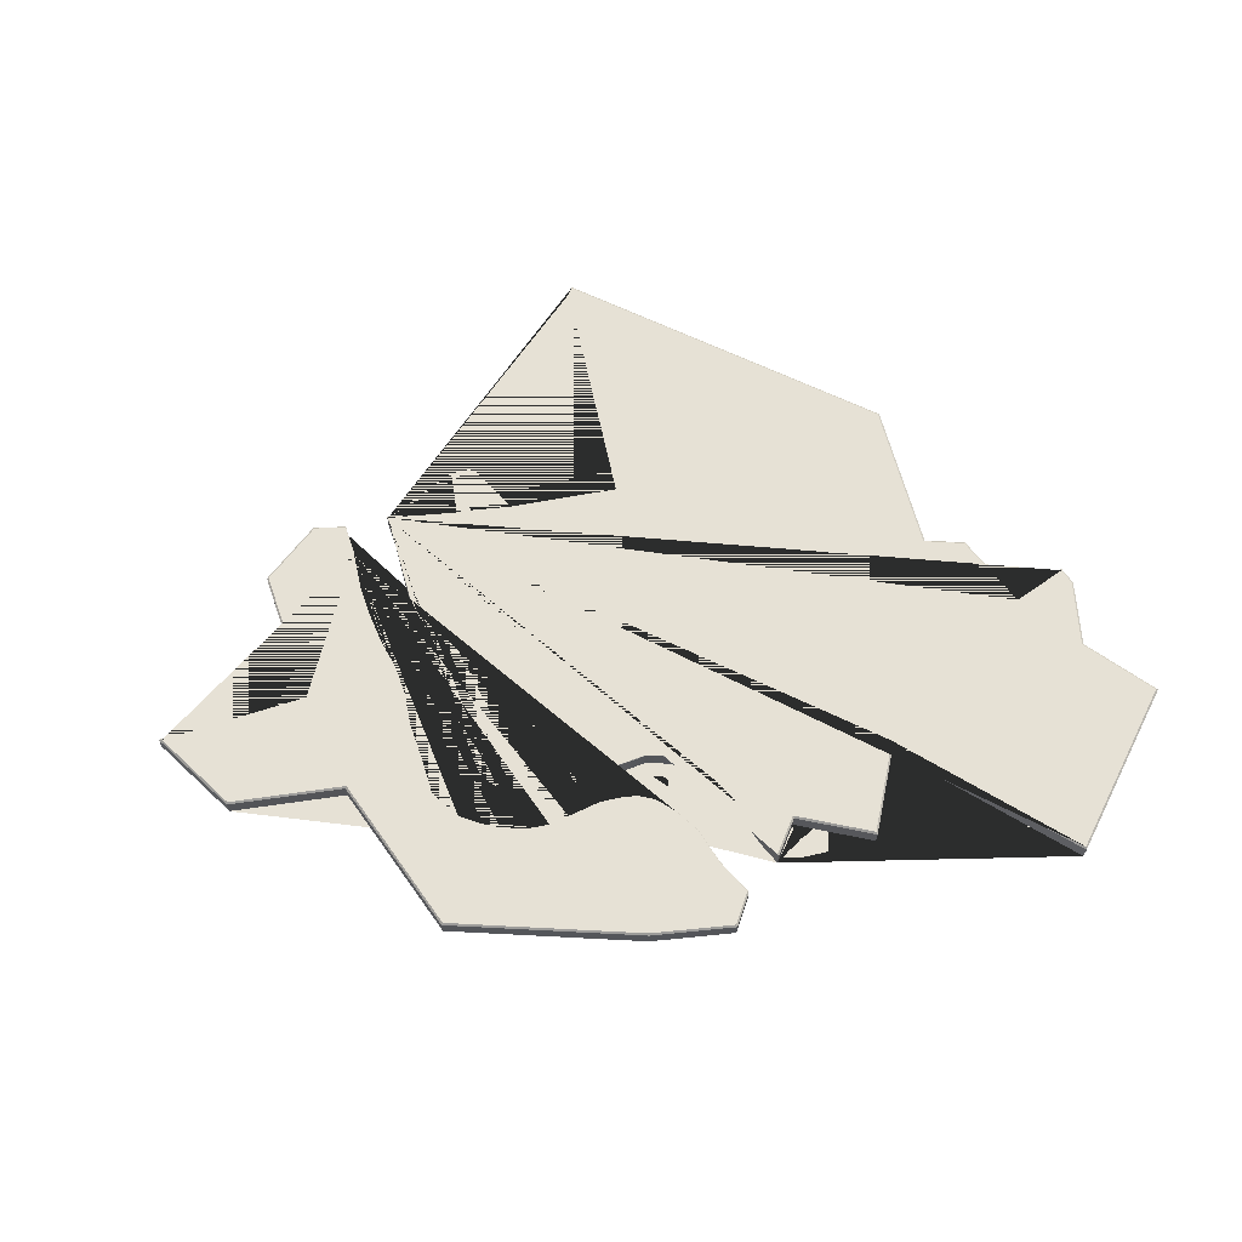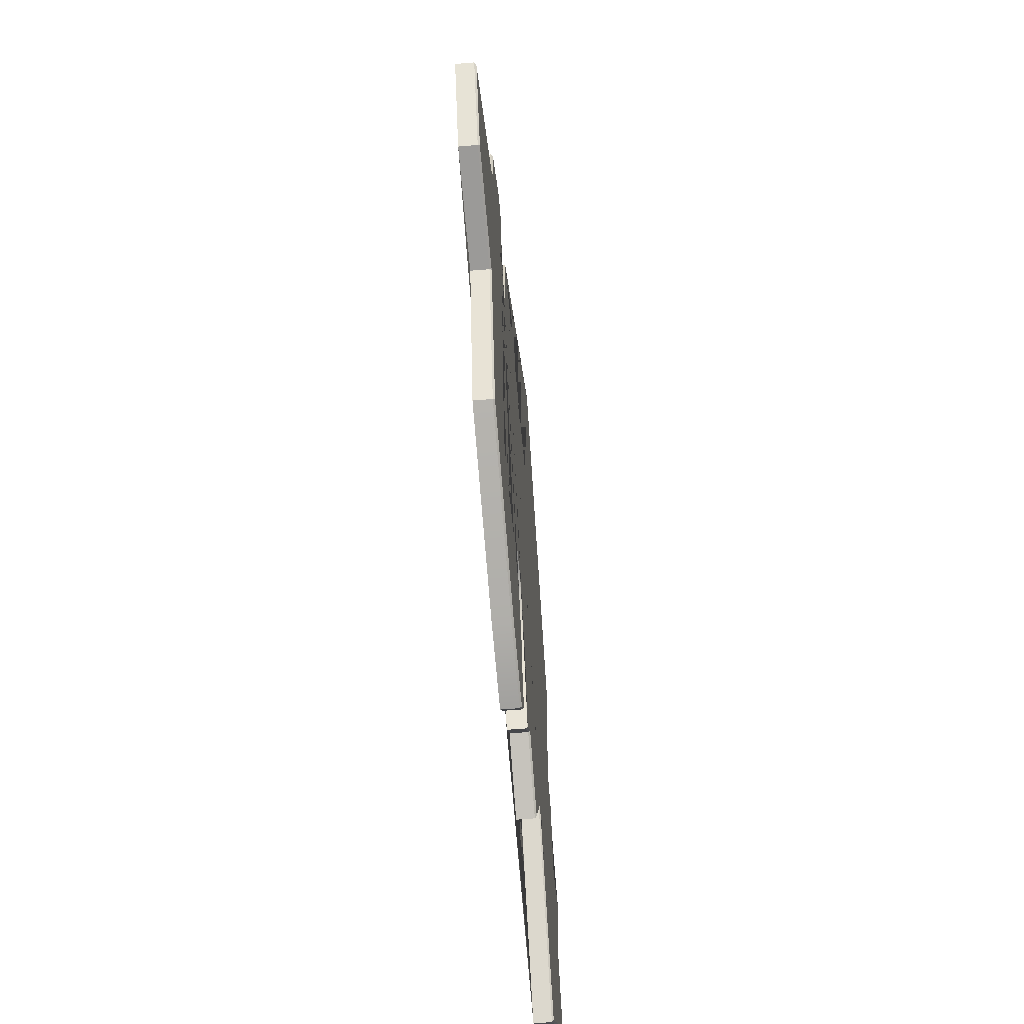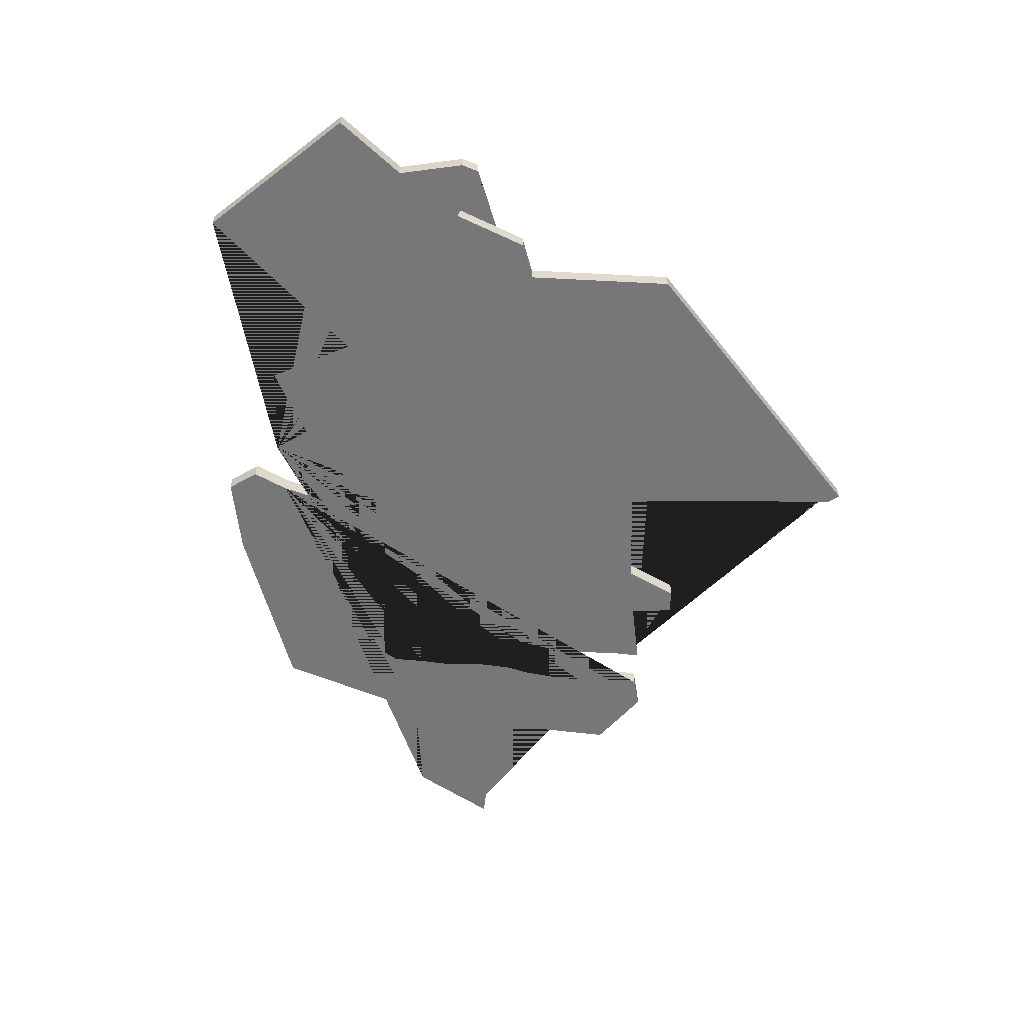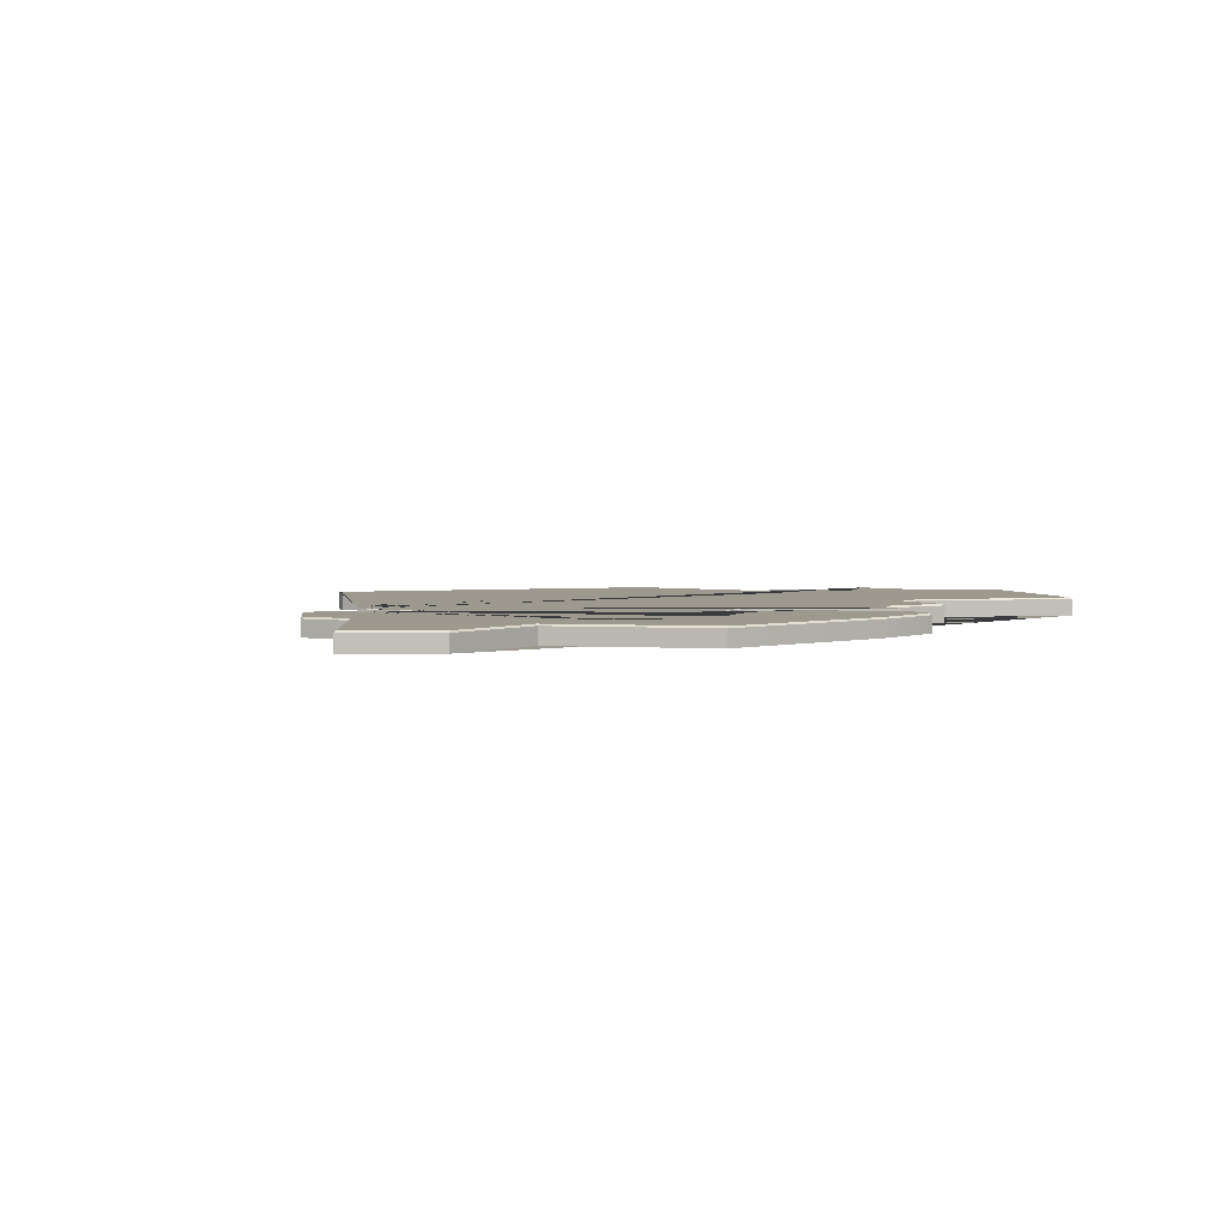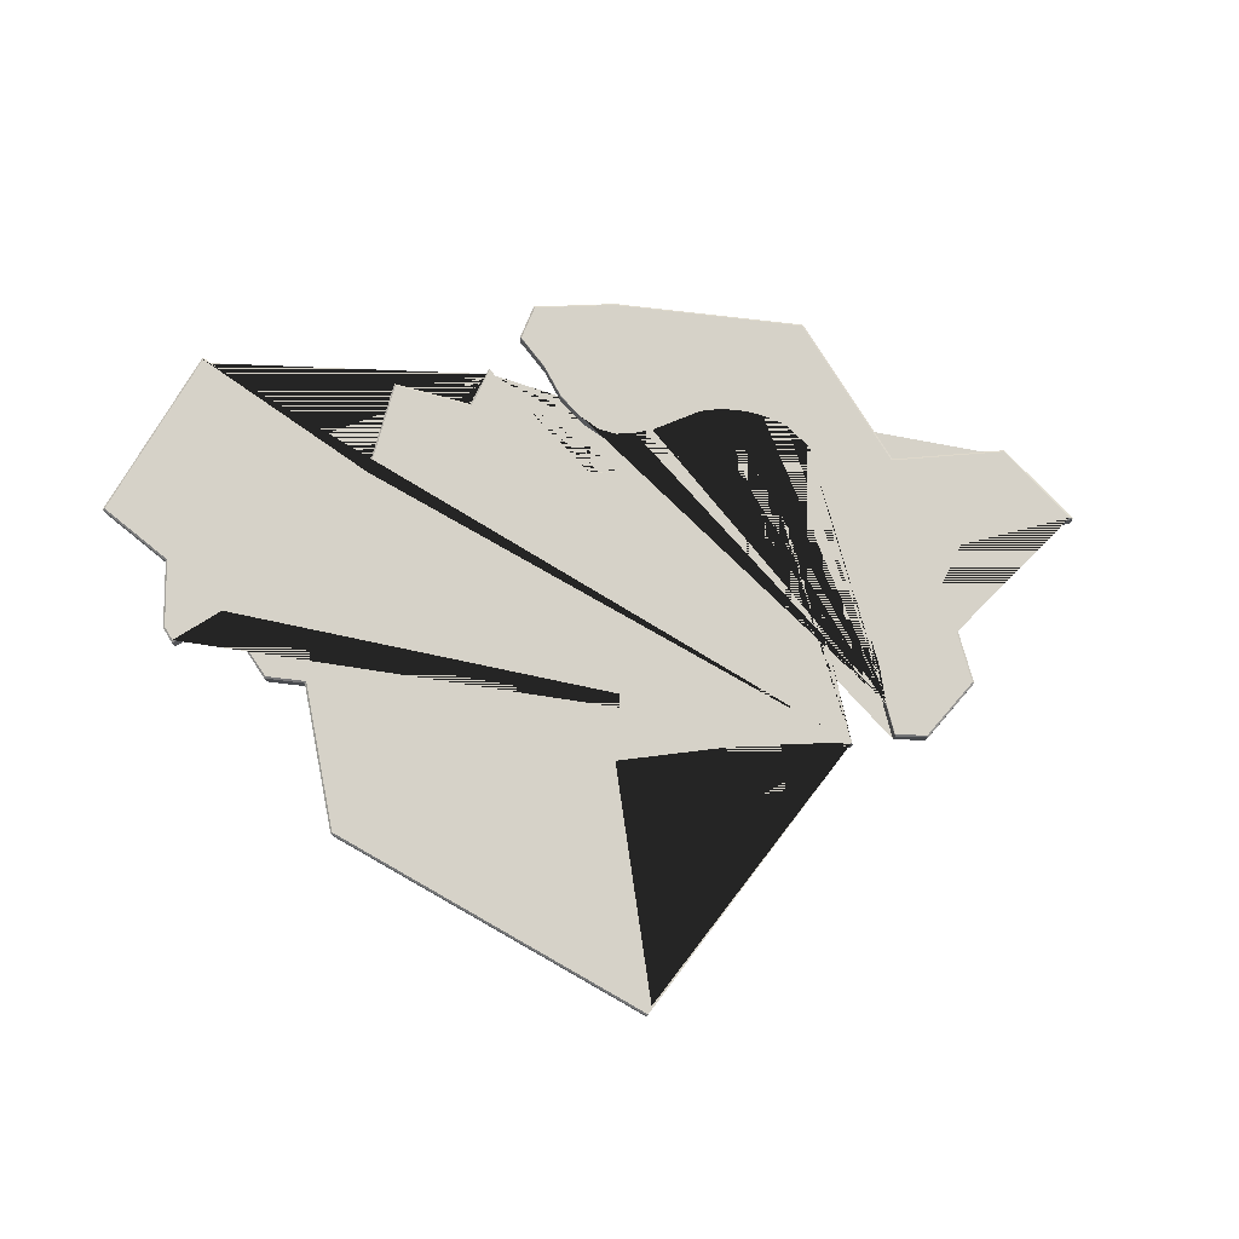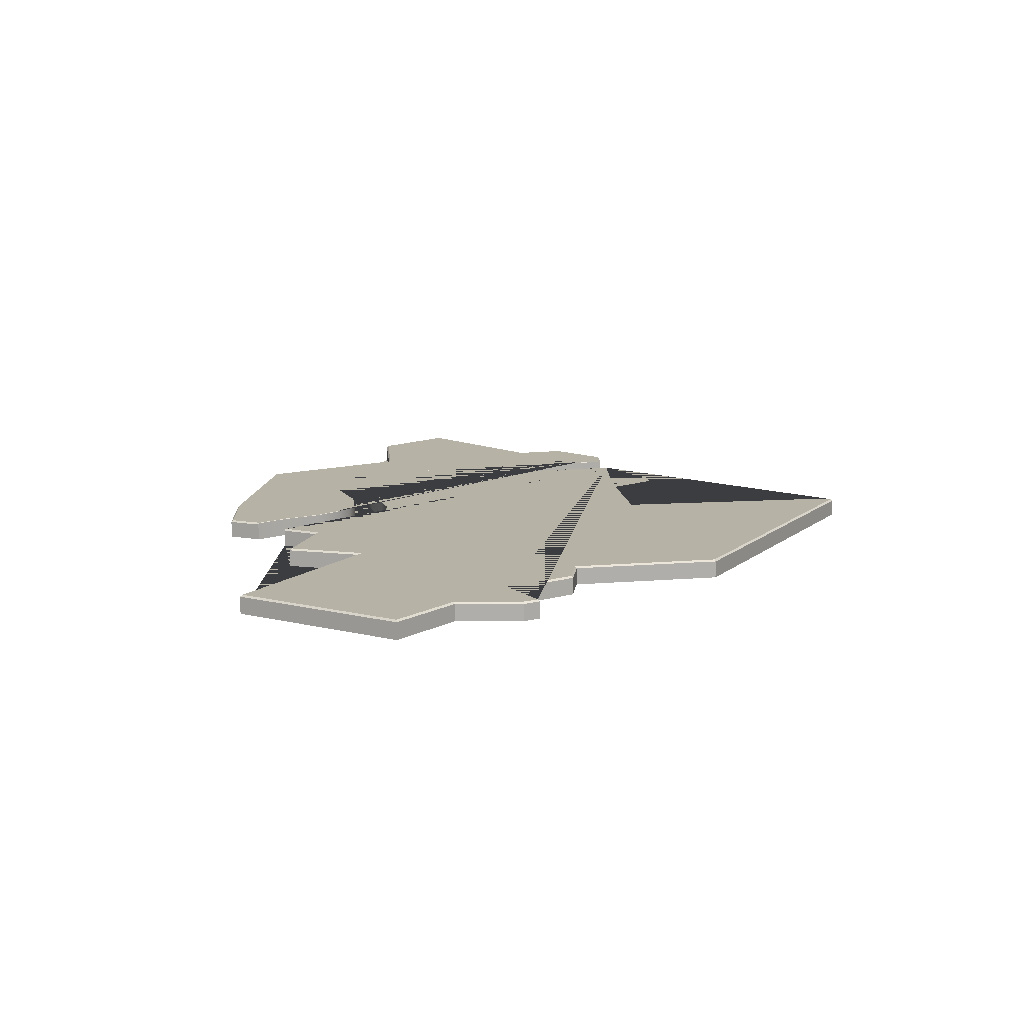
<metadata>
{"format":"obj","ext":"obj","renderer":"f3d","projection":"perspective","resolution":1024,"background":"white","views":[{"elev":64.7,"azim":159.6,"up":"+Y"},{"elev":-57.5,"azim":95.2,"up":"+Z"},{"elev":-57.2,"azim":-98.7,"up":"+Y"},{"elev":3.4,"azim":116.0,"up":"+Y"},{"elev":77.7,"azim":-16.7,"up":"+Y"},{"elev":12.4,"azim":-107.0,"up":"+Y"}]}
</metadata>
<code>
g default
v -0.8261 0.4999 -4.315
v -0.6938 0.2331 -3.931
v -0.8261 0.2331 -4.315
v -0.5804 0.2331 -3.395
v -0.3968 0.2331 -2.924
v -0.1986 0.2331 -2.606
v 0.07177 0.2331 -2.324
v 0.4234 0.2331 -2.18
v 0.8545 0.2331 -2.183
v 1.544 0.2331 -2.216
v 1.906 0.2331 -2.192
v 2.187 0.2331 -2.122
v 2.449 0.2331 -1.978
v 2.656 0.2331 -1.871
v 2.78 0.2331 -1.705
v 2.825 0.2331 -1.54
v 2.823 0.2331 -1.023
v 2.865 0.2331 -0.493
v 2.796 0.2331 0.04304
v 2.763 0.2331 0.54
v 2.835 0.2331 0.9862
v 2.881 0.2331 1.445
v 2.836 0.2331 1.978
v 2.781 0.2331 2.534
v 2.768 0.2331 2.94
v 2.768 0.4999 2.94
v 1.599 0.5278 3.314
v 1.621 0.4999 3.345
v 1.757 0.4999 2.664
v 1.736 0.5278 2.631
v 1.255 0.5278 3.274
v 1.236 0.4999 3.299
v 0.9157 0.5278 2.435
v 0.8957 0.4999 2.46
v -0.7151 0.5278 2.156
v -0.6916 0.4999 2.188
v -1.247 0.5278 5.788
v -1.213 0.4999 5.748
v -5.062 0.5278 1.974
v -5.091 0.4999 1.984
v -1.349 0.4999 5.907
v -1.331 0.5278 5.886
v -4.834 0.5278 -0.3462
v -4.864 0.4999 -0.3288
v -5.408 0.5278 -0.5987
v -5.431 0.4999 -0.5782
v -5.775 0.5278 -1.769
v -5.794 0.4999 -1.735
v -6.612 0.5278 -1.542
v -6.633 0.4999 -1.508
v -6.672 0.5278 -1.779
v -6.701 0.4999 -1.78
v -6.375 0.5278 -2.783
v -6.406 0.4999 -2.778
v -7.095 0.5278 -3.839
v -7.132 0.4999 -3.844
v -5.049 0.5278 -5.73
v -5.045 0.4999 -5.771
v -3.07 0.5278 -3.228
v -3.073 0.4999 -3.277
v -2.293 0.5278 -4.463
v -2.302 0.4999 -4.501
v -1.256 0.5278 -3.809
v -1.259 0.4999 -3.844
v -1.259 0.2331 -3.844
v -2.302 0.2331 -4.501
v -3.073 0.2331 -3.277
v -5.045 0.2331 -5.771
v -7.132 0.2331 -3.844
v -6.406 0.2331 -2.778
v -6.701 0.2331 -1.78
v -6.633 0.2331 -1.508
v -5.794 0.2331 -1.735
v -5.431 0.2331 -0.5782
v -4.864 0.2331 -0.3288
v -5.091 0.2331 1.984
v -1.349 0.2331 5.907
v -1.213 0.2331 5.748
v -0.6916 0.2331 2.188
v 0.8957 0.2331 2.46
v 1.236 0.2331 3.299
v 1.621 0.2331 3.345
v 1.757 0.2331 2.664
v 3.419 0.4999 3.005
v 3.438 0.2331 2.493
v 3.419 0.2331 3.005
v 3.516 0.2331 1.926
v 3.527 0.2331 1.415
v 3.499 0.2331 0.8965
v 3.435 0.2331 0.5104
v 3.435 0.2331 -0.00136
v 3.525 0.2331 -0.5486
v 3.529 0.2331 -1.143
v 3.558 0.2331 -1.645
v 3.316 0.2331 -2.109
v 3.013 0.2331 -2.356
v 2.805 0.2331 -2.487
v 2.442 0.2331 -2.64
v 2.114 0.2331 -2.698
v 1.812 0.2331 -2.67
v 1.318 0.2331 -2.624
v 1.036 0.2331 -2.656
v 0.7667 0.2331 -2.719
v 0.5289 0.2331 -2.868
v 0.3227 0.2331 -3.134
v 0.1182 0.2331 -3.536
v 0.001058 0.2331 -4.096
v -0.221 0.2331 -4.668
v -0.221 0.4999 -4.668
v 3.889 0.2331 3.163
v 3.889 0.4999 3.163
v 0.1247 0.2331 -5.091
v 1.349 0.2331 -4.773
v 4.07 0.2331 -3.594
v 4.728 0.2331 -1.122
v 6.429 0.2331 -0.7596
v 7.086 0.2331 0.5782
v 4.864 0.2331 0.4875
v 4.819 0.2331 2.574
v 3.884 0.5278 3.133
v 4.791 0.5278 2.558
v 4.837 0.5278 0.4585
v 7.04 0.5278 0.5484
v 6.41 0.5278 -0.7352
v 4.705 0.5278 -1.099
v 4.047 0.5278 -3.574
v 1.34 0.5278 -4.747
v 0.1322 0.5278 -5.06
v 0.1247 0.4999 -5.091
v 1.349 0.4999 -4.773
v 4.07 0.4999 -3.594
v 4.728 0.4999 -1.122
v 6.429 0.4999 -0.7596
v 7.086 0.4999 0.5782
v 4.864 0.4999 0.4875
v 4.819 0.4999 2.574
v -0.8209 0.5278 -4.281
v -0.8183 0.5217 -4.293
v -0.6938 0.5217 -3.931
v -0.6997 0.5278 -3.929
v -0.5804 0.5217 -3.395
v -0.5863 0.5278 -3.394
v -0.3968 0.5217 -2.924
v -0.4023 0.5278 -2.921
v -0.1986 0.5217 -2.606
v -0.2035 0.5278 -2.603
v 0.07177 0.5217 -2.324
v 0.06822 0.5278 -2.319
v 0.4234 0.5217 -2.18
v 0.4223 0.5278 -2.174
v 0.8545 0.5217 -2.183
v 0.8547 0.5278 -2.177
v 1.544 0.5217 -2.216
v 1.544 0.5278 -2.209
v 1.906 0.5217 -2.192
v 1.905 0.5278 -2.186
v 2.187 0.5217 -2.122
v 2.185 0.5278 -2.116
v 2.449 0.5217 -1.978
v 2.446 0.5278 -1.973
v 2.656 0.5217 -1.871
v 2.652 0.5278 -1.866
v 2.78 0.5217 -1.705
v 2.775 0.5278 -1.702
v 2.825 0.5217 -1.54
v 2.819 0.5278 -1.539
v 2.823 0.5217 -1.023
v 2.817 0.5278 -1.023
v 2.865 0.5217 -0.493
v 2.859 0.5278 -0.4931
v 2.796 0.5217 0.04304
v 2.79 0.5278 0.04236
v 2.763 0.5217 0.54
v 2.757 0.5278 0.5403
v 2.835 0.5217 0.9862
v 2.829 0.5278 0.987
v 2.881 0.5217 1.445
v 2.875 0.5278 1.444
v 2.836 0.5217 1.978
v 2.83 0.5278 1.978
v 2.781 0.5217 2.534
v 2.775 0.5278 2.534
v 2.763 0.5278 2.91
v 2.769 0.5217 2.918
v 3.426 0.5278 2.979
v 3.42 0.5217 2.983
v 3.438 0.5217 2.493
v 3.444 0.5278 2.494
v 3.516 0.5217 1.926
v 3.522 0.5278 1.927
v 3.527 0.5217 1.415
v 3.533 0.5278 1.415
v 3.499 0.5217 0.8965
v 3.505 0.5278 0.8959
v 3.435 0.5217 0.5104
v 3.441 0.5278 0.51
v 3.435 0.5217 -0.00136
v 3.441 0.5278 -0.000787
v 3.525 0.5217 -0.5486
v 3.531 0.5278 -0.548
v 3.529 0.5217 -1.143
v 3.535 0.5278 -1.142
v 3.558 0.5217 -1.645
v 3.564 0.5278 -1.646
v 3.316 0.5217 -2.109
v 3.321 0.5278 -2.113
v 3.013 0.5217 -2.356
v 3.017 0.5278 -2.361
v 2.805 0.5217 -2.487
v 2.807 0.5278 -2.492
v 2.442 0.5217 -2.64
v 2.444 0.5278 -2.646
v 2.114 0.5217 -2.698
v 2.115 0.5278 -2.704
v 1.812 0.5217 -2.67
v 1.812 0.5278 -2.676
v 1.318 0.5217 -2.624
v 1.318 0.5278 -2.63
v 1.036 0.5217 -2.656
v 1.037 0.5278 -2.662
v 0.7667 0.5217 -2.719
v 0.7691 0.5278 -2.724
v 0.5289 0.5217 -2.868
v 0.5331 0.5278 -2.873
v 0.3227 0.5217 -3.134
v 0.3279 0.5278 -3.138
v 0.1182 0.5217 -3.536
v 0.124 0.5278 -3.538
v 0.001058 0.5217 -4.096
v 0.006936 0.5278 -4.098
v -0.2057 0.5278 -4.646
v -0.2125 0.5217 -4.647
g polySurface5
f 27 28 29 30
f 31 32 28 27
f 33 34 32 31
f 35 36 34 33
f 37 38 36 35
f 39 40 41 42
f 43 44 40 39
f 45 46 44 43
f 47 48 46 45
f 49 50 48 47
f 51 52 50 49
f 53 54 52 51
f 55 56 54 53
f 57 58 56 55
f 59 60 58 57
f 61 62 60 59
f 63 64 62 61
f 65 66 62 64
f 66 67 60 62
f 67 68 58 60
f 68 69 56 58
f 69 70 54 56
f 70 71 52 54
f 71 72 50 52
f 72 73 48 50
f 73 74 46 48
f 74 75 44 46
f 75 76 40 44
f 76 77 41 40
f 77 78 38 37 42 41
f 78 79 36 38
f 79 80 34 36
f 80 81 32 34
f 81 82 28 32
f 82 83 29 28
f 26 184 183 30 29
f 1 3 65 64
f 3 2 4 5 6 7 8 9 10 11 12 13 14 15 16 17 18 19 20 21 22 23 24 25 83 82 81 80 79 78 77 76 75 74 73 72 71 70 69 68 67 66 65
f 25 26 29 83
f 84 86 110 111
f 107 108 112 113 114 115 116 117 118 119 110 86 85 87 88 89 90 91 92 93 94 95 96 97 98 99 100 101 102 103 104 105 106
f 109 232 231 128 129
f 108 109 129 112
f 113 112 129 130
f 114 113 130 131
f 115 114 131 132
f 116 115 132 133
f 117 116 133 134
f 118 117 134 135
f 119 118 135 136
f 110 119 136 111
f 127 130 129 128
f 126 131 130 127
f 125 132 131 126
f 124 133 132 125
f 123 134 133 124
f 122 135 134 123
f 121 136 135 122
f 120 111 136 121
f 137 138 1 64 63
f 185 186 84 111 120
f 138 137 140 139
f 139 140 142 141
f 141 142 144 143
f 143 144 146 145
f 145 146 148 147
f 147 148 150 149
f 149 150 152 151
f 151 152 154 153
f 153 154 156 155
f 155 156 158 157
f 157 158 160 159
f 159 160 162 161
f 161 162 164 163
f 163 164 166 165
f 165 166 168 167
f 167 168 170 169
f 169 170 172 171
f 171 172 174 173
f 173 174 176 175
f 175 176 178 177
f 177 178 180 179
f 179 180 182 181
f 181 182 183 184
f 186 185 188 187
f 187 188 190 189
f 189 190 192 191
f 191 192 194 193
f 193 194 196 195
f 195 196 198 197
f 197 198 200 199
f 199 200 202 201
f 201 202 204 203
f 203 204 206 205
f 205 206 208 207
f 207 208 210 209
f 209 210 212 211
f 211 212 214 213
f 213 214 216 215
f 215 216 218 217
f 217 218 220 219
f 219 220 222 221
f 221 222 224 223
f 223 224 226 225
f 225 226 228 227
f 227 228 230 229
f 229 230 231 232
f 1 138 139 2 3
f 2 139 141 4
f 4 141 143 5
f 5 143 145 6
f 6 145 147 7
f 7 147 149 8
f 8 149 151 9
f 9 151 153 10
f 10 153 155 11
f 11 155 157 12
f 12 157 159 13
f 13 159 161 14
f 14 161 163 15
f 15 163 165 16
f 16 165 167 17
f 17 167 169 18
f 18 169 171 19
f 19 171 173 20
f 20 173 175 21
f 21 175 177 22
f 22 177 179 23
f 23 179 181 24
f 25 24 181 184 26
f 183 182 180 178 176 174 172 170 168 166 164 162 160 158 156 154 152 150 148 146 144 142 140 137 63 61 59 57 55 53 51 49 47 45 43 39 42 37 35 33 31 27 30
f 84 186 187 85 86
f 85 187 189 87
f 87 189 191 88
f 88 191 193 89
f 89 193 195 90
f 90 195 197 91
f 91 197 199 92
f 92 199 201 93
f 93 201 203 94
f 94 203 205 95
f 95 205 207 96
f 96 207 209 97
f 97 209 211 98
f 98 211 213 99
f 99 213 215 100
f 100 215 217 101
f 101 217 219 102
f 102 219 221 103
f 103 221 223 104
f 104 223 225 105
f 105 225 227 106
f 106 227 229 107
f 108 107 229 232 109
f 188 185 120 121 122 123 124 125 126 127 128 231 230 228 226 224 222 220 218 216 214 212 210 208 206 204 202 200 198 196 194 192 190

</code>
